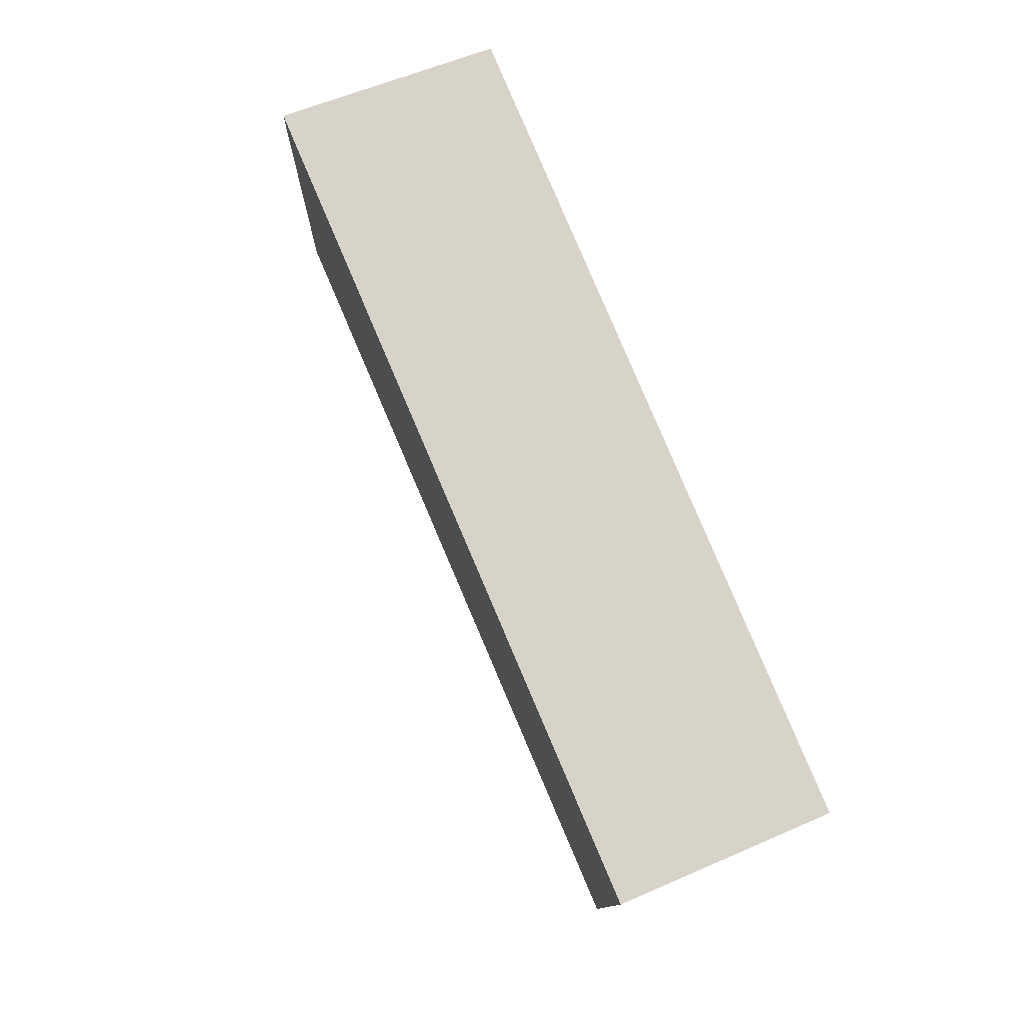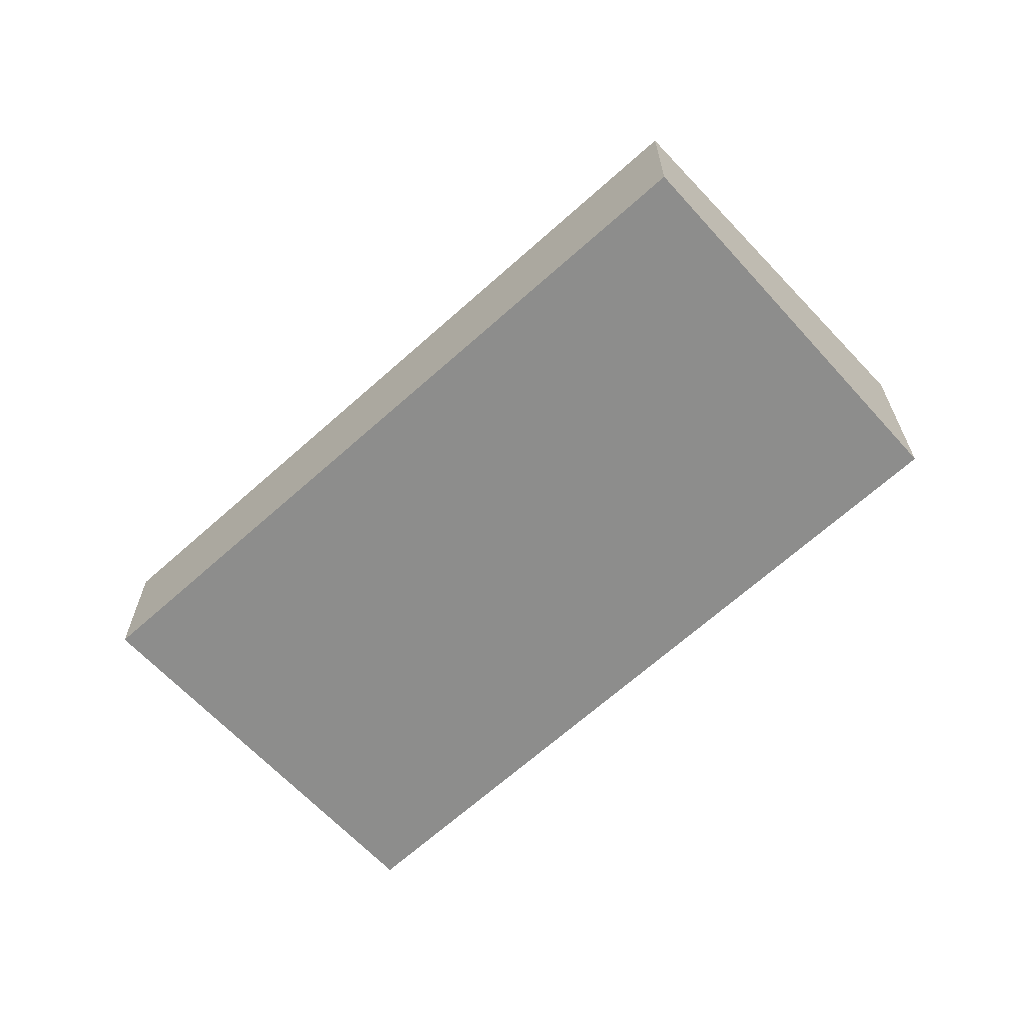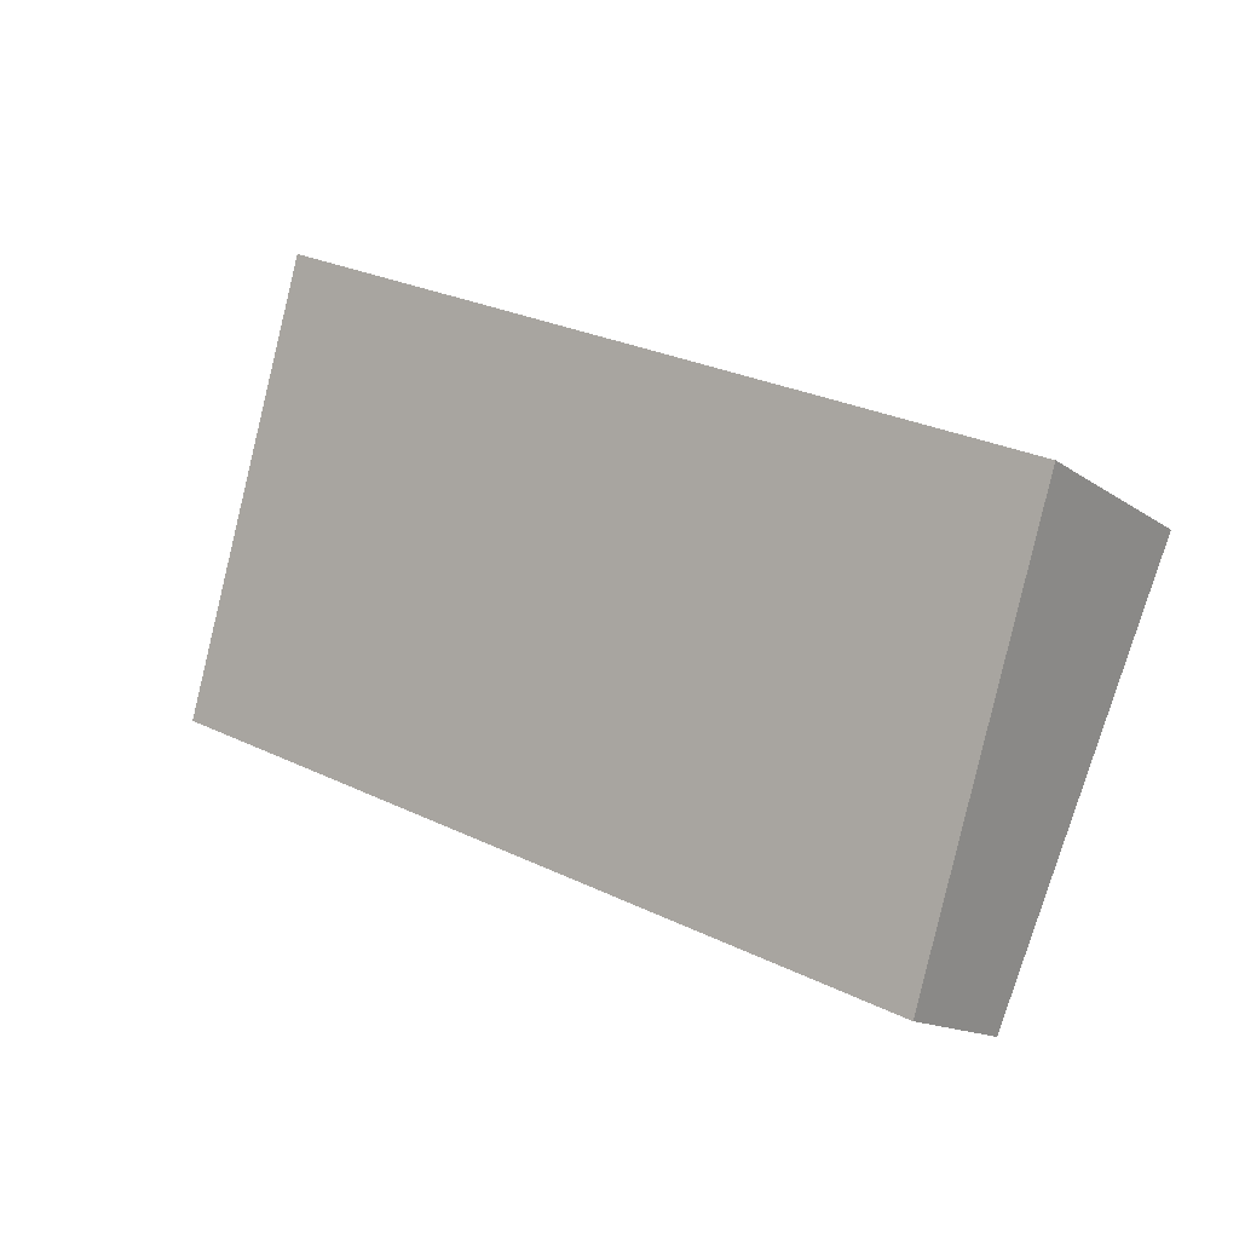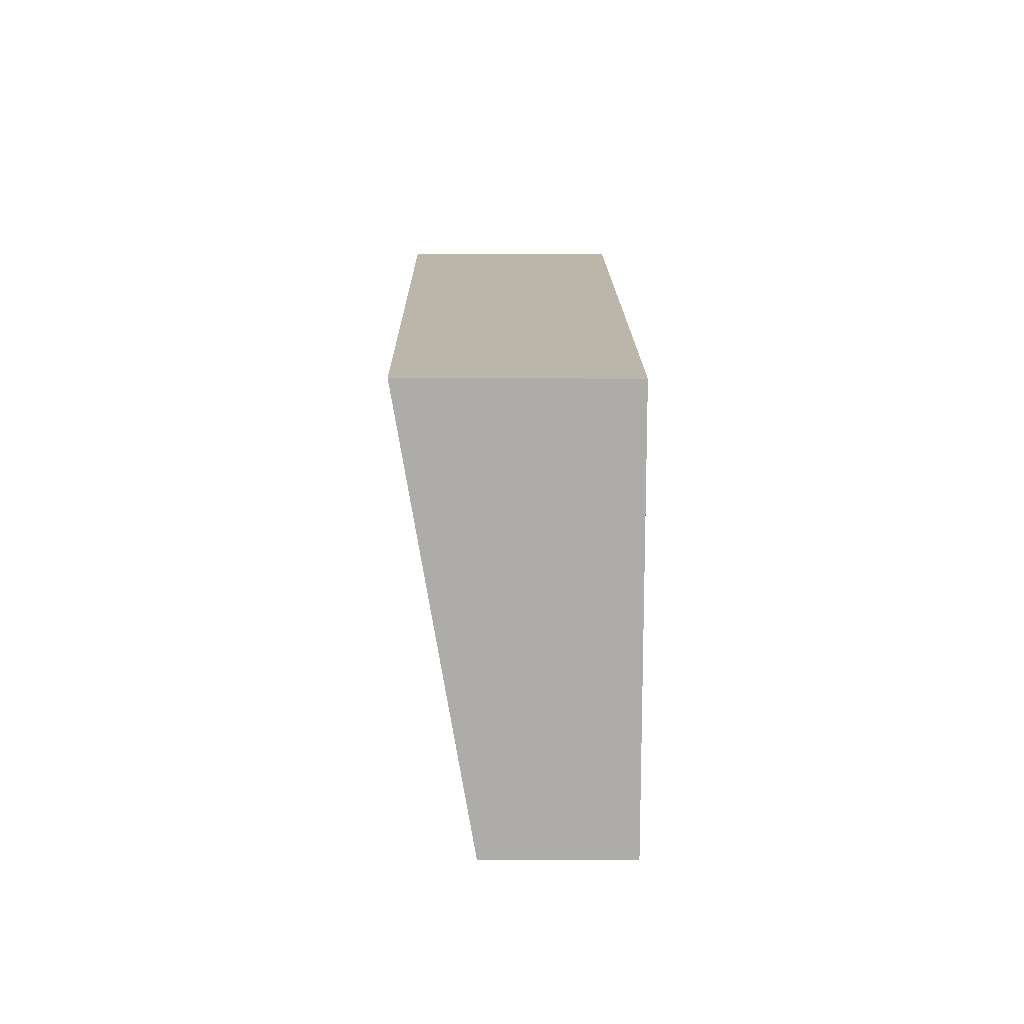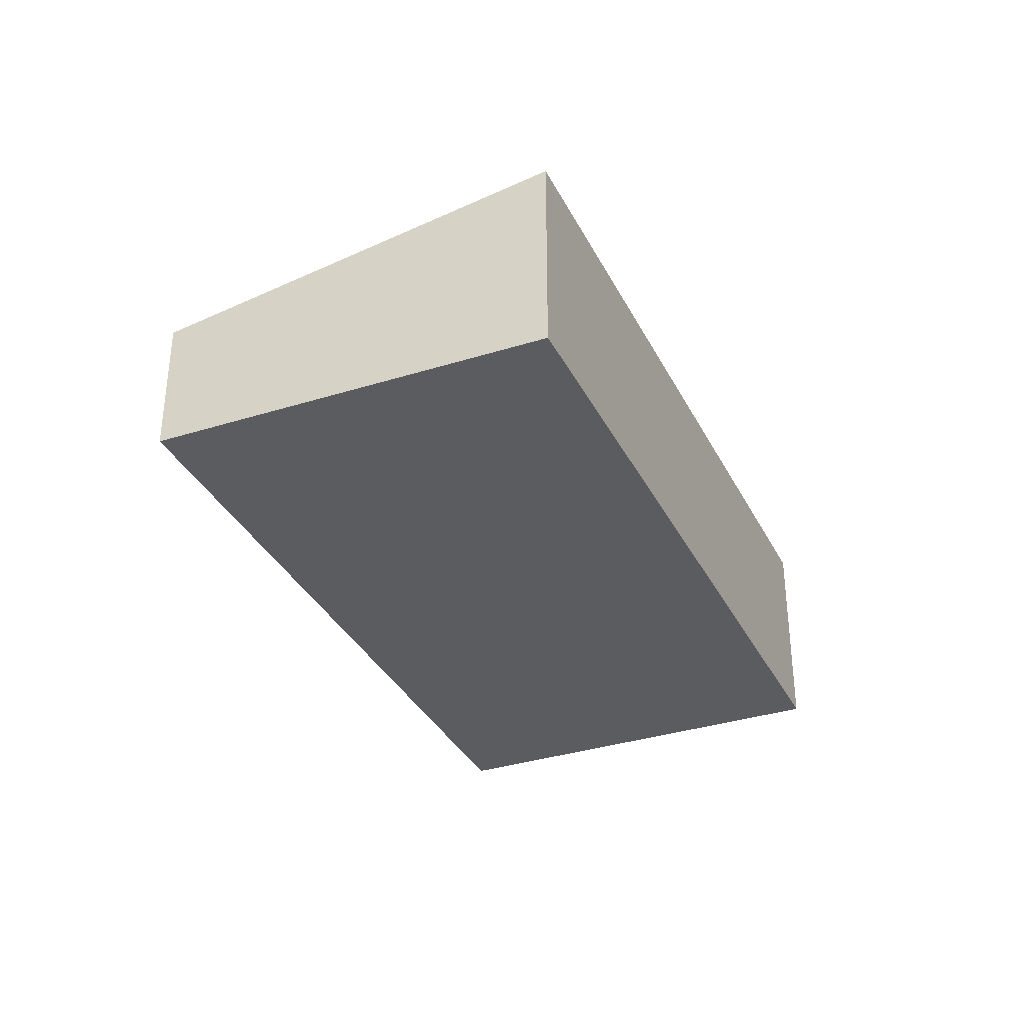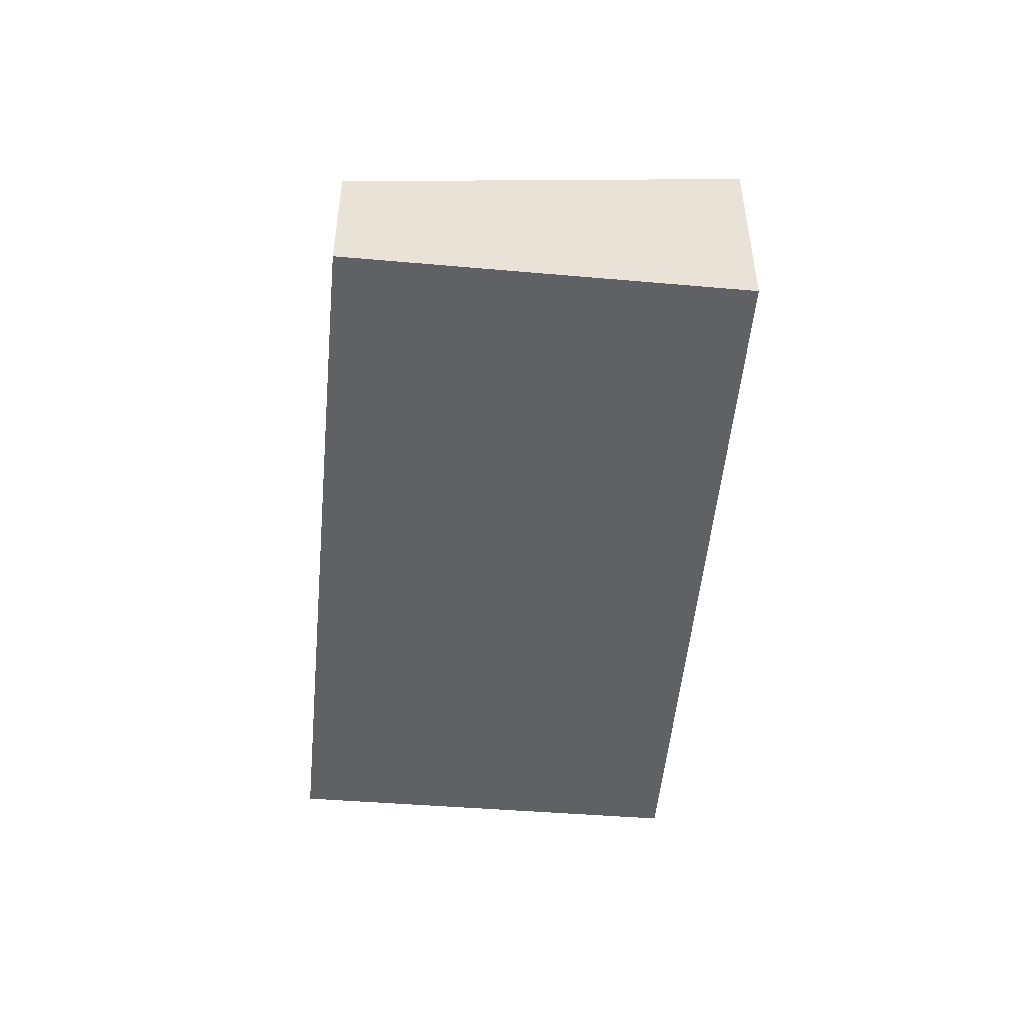
<metadata>
{"format":"obj","ext":"obj","renderer":"f3d","projection":"perspective","resolution":1024,"background":"white","views":[{"elev":54.2,"azim":-115.3,"up":"+Z"},{"elev":-64.4,"azim":-161.2,"up":"+Y"},{"elev":-14.5,"azim":-146.2,"up":"+Z"},{"elev":-10.1,"azim":-90.5,"up":"+Z"},{"elev":-34.1,"azim":-90.3,"up":"+Y"},{"elev":-49.5,"azim":-118.8,"up":"+Y"}]}
</metadata>
<code>
v  0 1.876 1.149e-16
v  7.902 1.234 -0.612
v  1.458 1.234 -3.397
v  6.375 1.891 2.848
v  0 0 0
v  1.458 2.08e-16 -3.397
v  6.375 -1.744e-16 2.848
v  7.902 3.747e-17 -0.612
g defaultobject
f 1 2 3
f 2 1 4
f 3 5 1
f 5 3 6
f 1 7 4
f 7 1 5
f 7 2 4
f 2 7 8
f 8 3 2
f 3 8 6
f 8 5 6
f 5 8 7

</code>
